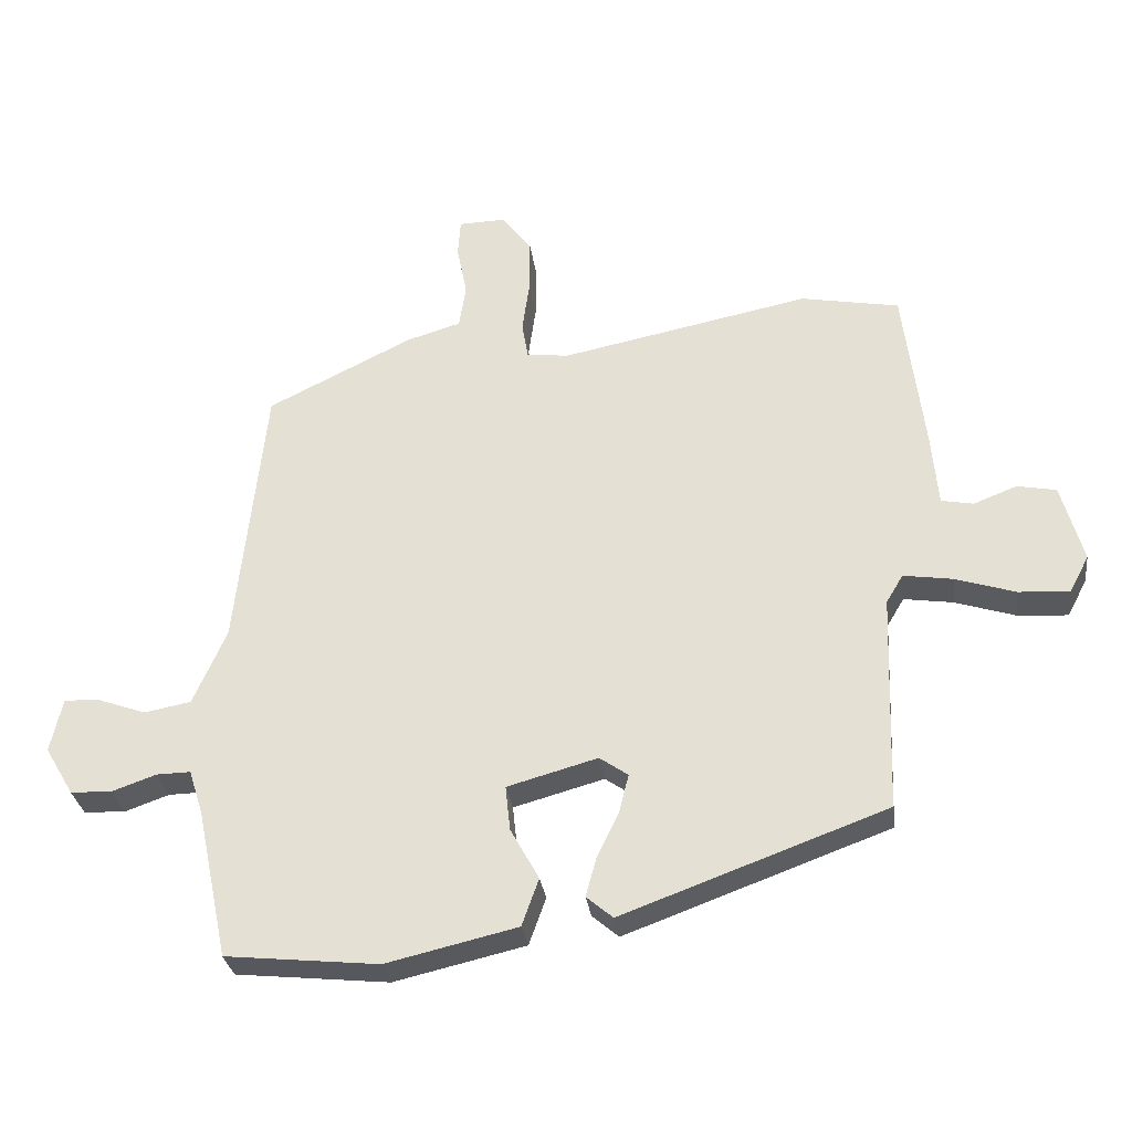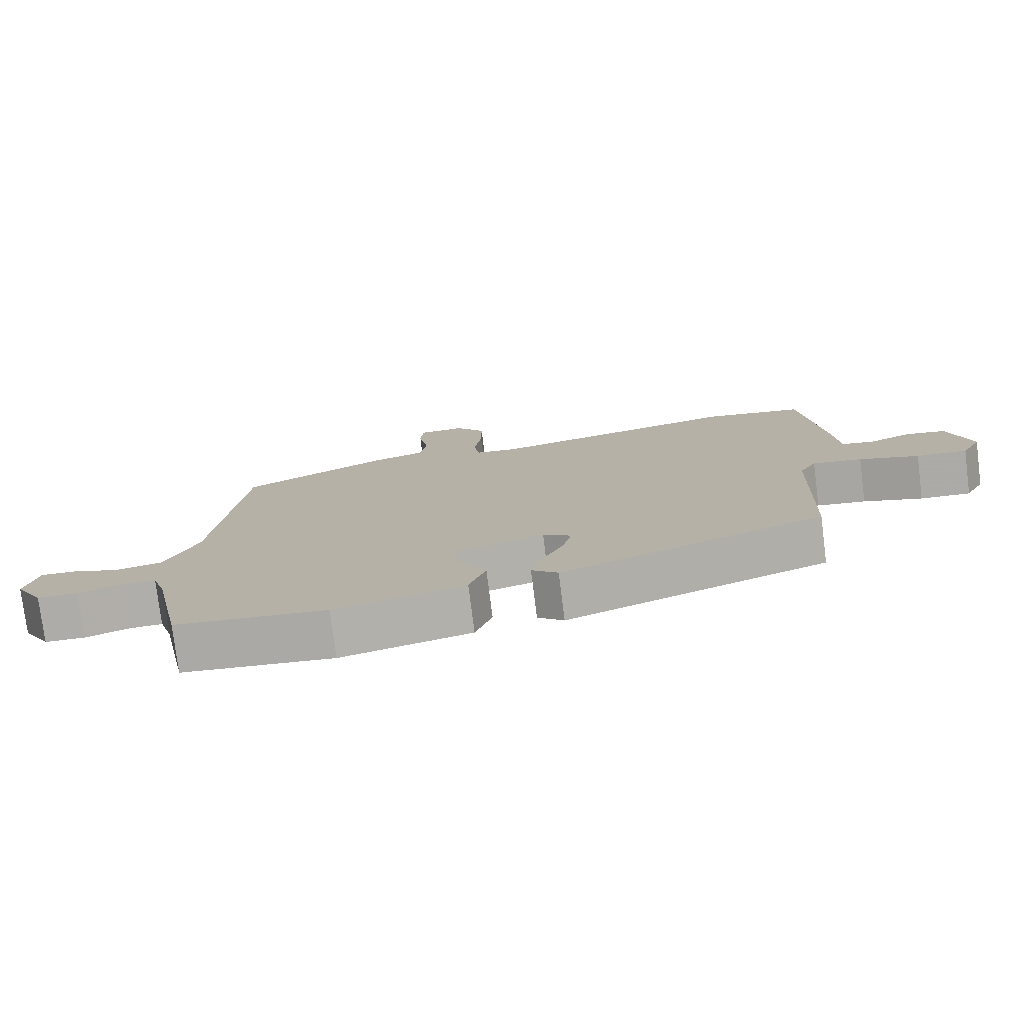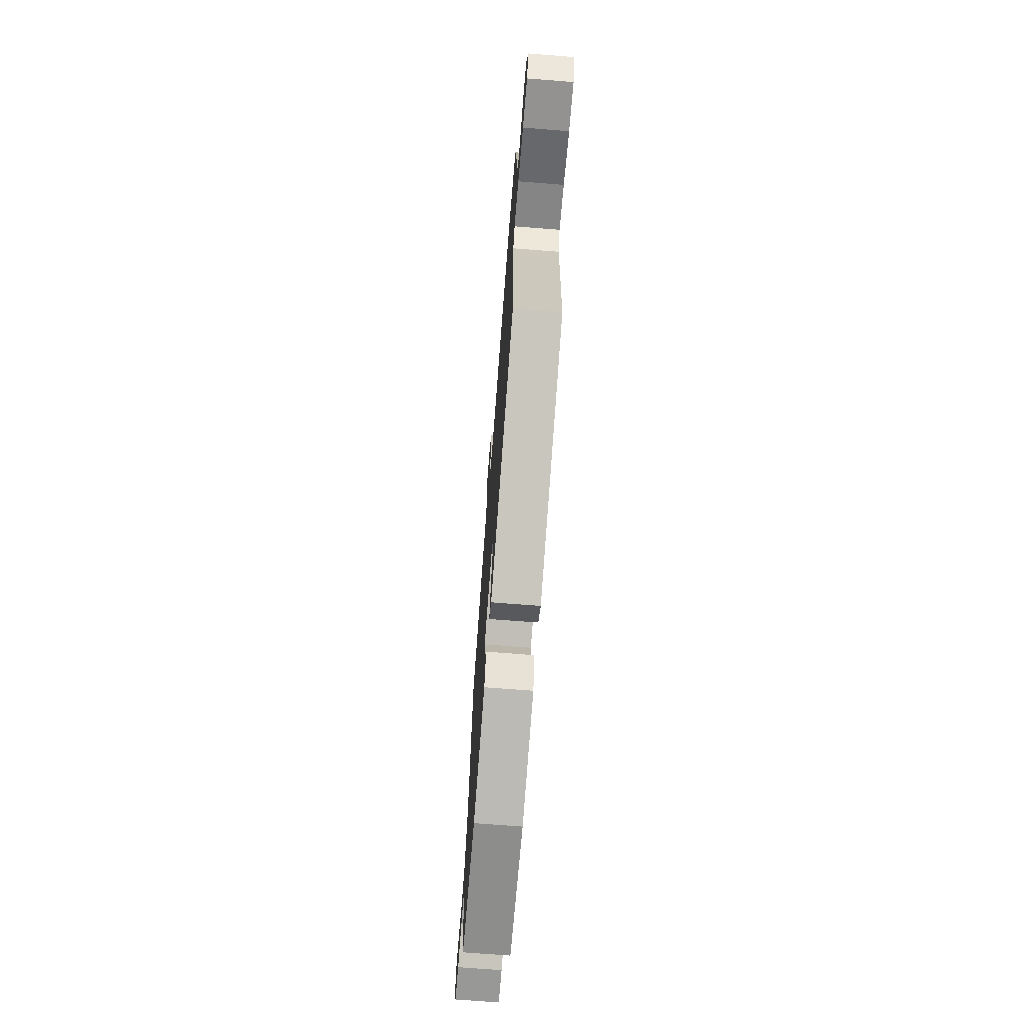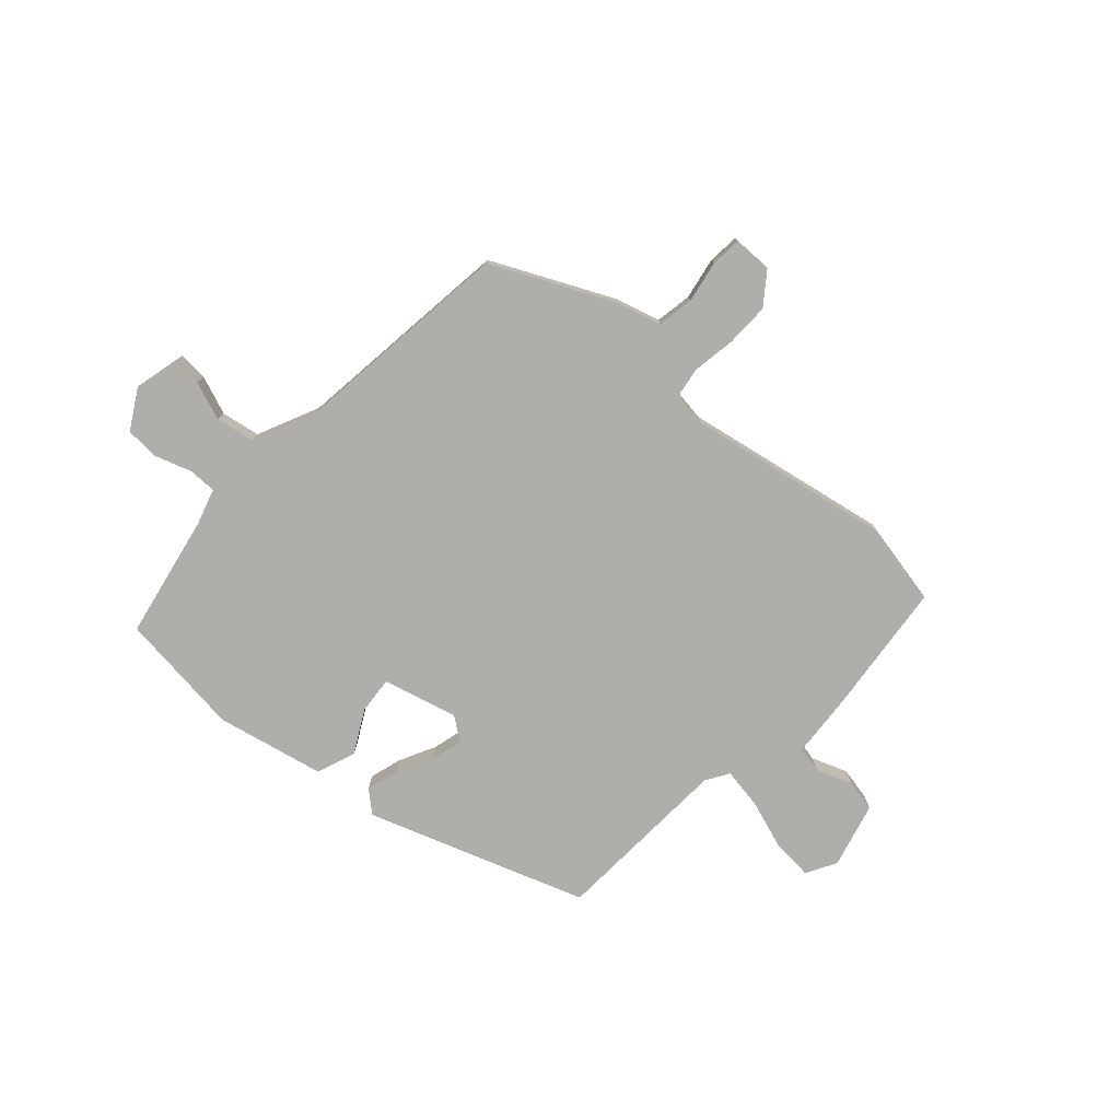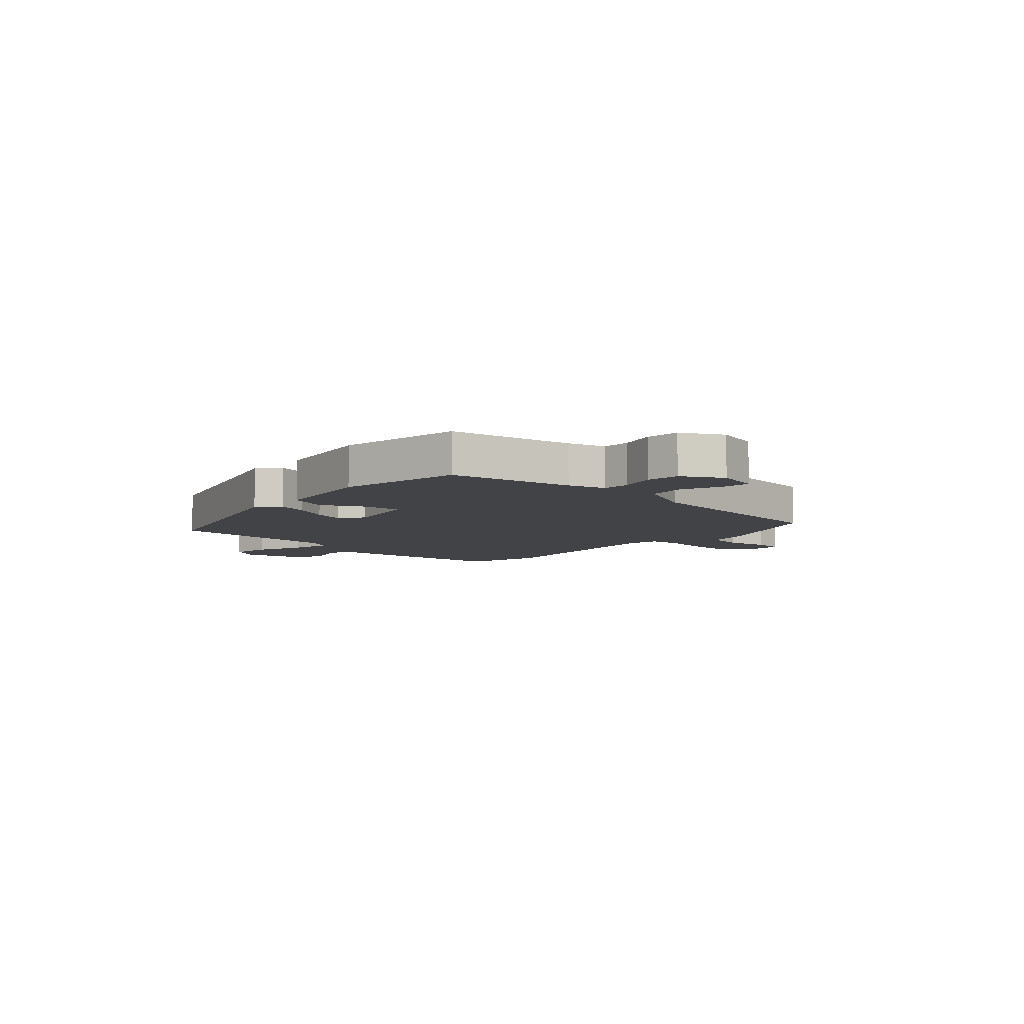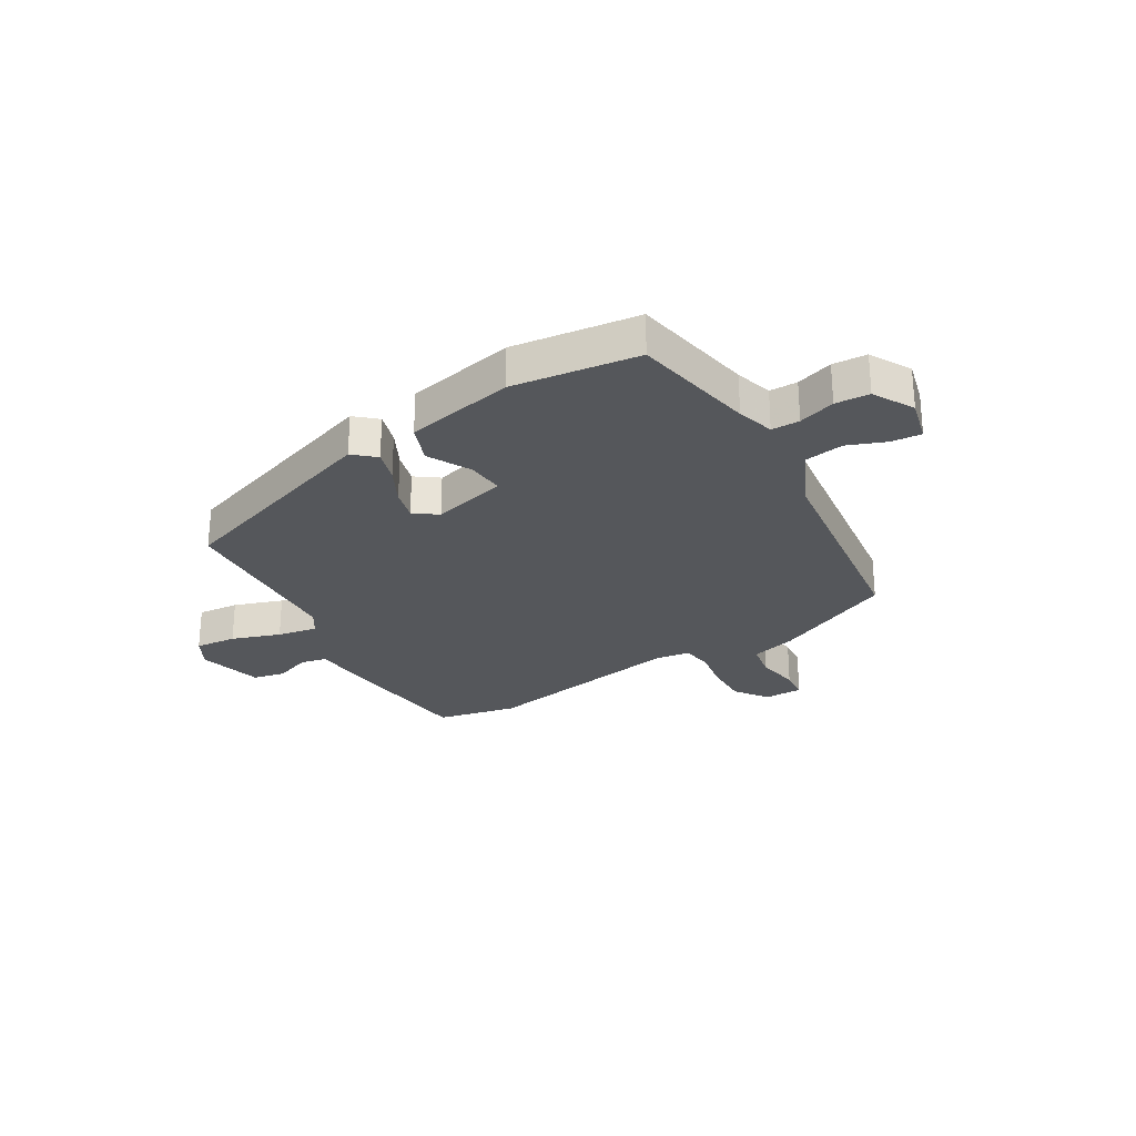
<metadata>
{"format":"obj","ext":"obj","renderer":"f3d","projection":"perspective","resolution":1024,"background":"white","views":[{"elev":-30.0,"azim":7.5,"up":"+Z"},{"elev":-77.3,"azim":7.2,"up":"+Z"},{"elev":-70.3,"azim":85.5,"up":"+Z"},{"elev":-77.6,"azim":-43.1,"up":"+Y"},{"elev":-7.0,"azim":-134.9,"up":"+Y"},{"elev":-26.6,"azim":-150.5,"up":"+Y"}]}
</metadata>
<code>
v 0.365 0.07 0.525
v 0.51 0.07 0.498
v 0.54 0.07 0.255
v 0.55 0.07 0.143
v 0.597 0.07 0.134
v 0.661 0.07 0.159
v 0.719 0.07 0.148
v 0.751 0.07 0.032
v 0.722 0.07 -0.023
v 0.647 0.07 -0.018
v 0.559 0.07 0.01
v 0.486 0.07 0.021
v 0.461 0.07 -0.021
v 0.45 0.07 -0.343
v 0.061 0.07 -0.486
v 0.022 0.07 -0.453
v 0.038 0.07 -0.395
v 0.07 0.07 -0.329
v 0.084 0.07 -0.272
v 0.042 0.07 -0.243
v -0.091 0.07 -0.28
v -0.084 0.07 -0.346
v -0.042 0.07 -0.422
v -0.067 0.07 -0.492
v -0.26 0.07 -0.537
v -0.485 0.07 -0.514
v -0.531 0.07 -0.294
v -0.552 0.07 -0.228
v -0.602 0.07 -0.229
v -0.667 0.07 -0.252
v -0.728 0.07 -0.25
v -0.77 0.07 -0.179
v -0.752 0.07 -0.099
v -0.699 0.07 -0.102
v -0.629 0.07 -0.127
v -0.56 0.07 -0.114
v -0.511 0.07 -0.002
v -0.469 0.07 0.398
v -0.255 0.07 0.504
v -0.175 0.07 0.528
v -0.165 0.07 0.593
v -0.18 0.07 0.669
v -0.176 0.07 0.724
v -0.107 0.07 0.726
v -0.063 0.07 0.669
v -0.063 0.07 0.591
v -0.074 0.07 0.513
v -0.065 0.07 0.459
v -0.003 0.07 0.451
v 0.365 0 0.525
v 0.51 0 0.498
v 0.54 0 0.255
v 0.55 0 0.143
v 0.597 0 0.134
v 0.661 0 0.159
v 0.719 0 0.148
v 0.751 0 0.032
v 0.722 0 -0.023
v 0.647 0 -0.018
v 0.559 0 0.01
v 0.486 0 0.021
v 0.461 0 -0.021
v 0.45 0 -0.343
v 0.061 0 -0.486
v 0.022 0 -0.453
v 0.038 0 -0.395
v 0.07 0 -0.329
v 0.084 0 -0.272
v 0.042 0 -0.243
v -0.091 0 -0.28
v -0.084 0 -0.346
v -0.042 0 -0.422
v -0.067 0 -0.492
v -0.26 0 -0.537
v -0.485 0 -0.514
v -0.531 0 -0.294
v -0.552 0 -0.228
v -0.602 0 -0.229
v -0.667 0 -0.252
v -0.728 0 -0.25
v -0.77 0 -0.179
v -0.752 0 -0.099
v -0.699 0 -0.102
v -0.629 0 -0.127
v -0.56 0 -0.114
v -0.511 0 -0.002
v -0.469 0 0.398
v -0.255 0 0.504
v -0.175 0 0.528
v -0.165 0 0.593
v -0.18 0 0.669
v -0.176 0 0.724
v -0.107 0 0.726
v -0.063 0 0.669
v -0.063 0 0.591
v -0.074 0 0.513
v -0.065 0 0.459
v -0.003 0 0.451
f 45 46 47
f 44 45 47
f 43 44 47
f 42 43 47
f 41 42 47
f 40 41 47 48
f 39 40 48
f 38 39 48
f 37 38 48
f 36 37 48 49
f 33 34 35
f 32 33 35
f 31 32 35
f 30 31 35
f 29 30 35
f 28 29 35 36
f 2 3 4
f 1 2 4
f 49 1 4
f 36 49 4
f 28 36 4
f 27 28 4
f 25 26 27
f 24 25 27
f 23 24 27
f 22 23 27
f 16 17 18
f 15 16 18
f 14 15 18
f 13 14 18
f 12 13 18 19
f 9 10 11
f 8 9 11
f 7 8 11
f 6 7 11
f 5 6 11
f 5 11 12
f 12 19 20
f 5 12 20
f 4 5 20
f 21 22 27
f 4 20 21 27
f 96 95 94
f 96 94 93
f 96 93 92
f 96 92 91
f 96 91 90
f 97 96 90 89
f 97 89 88
f 97 88 87
f 97 87 86
f 98 97 86 85
f 84 83 82
f 84 82 81
f 84 81 80
f 84 80 79
f 84 79 78
f 85 84 78 77
f 53 52 51
f 53 51 50
f 53 50 98
f 53 98 85
f 53 85 77
f 53 77 76
f 76 75 74
f 76 74 73
f 76 73 72
f 76 72 71
f 67 66 65
f 67 65 64
f 67 64 63
f 67 63 62
f 68 67 62 61
f 60 59 58
f 60 58 57
f 60 57 56
f 60 56 55
f 60 55 54
f 61 60 54
f 69 68 61
f 69 61 54
f 69 54 53
f 76 71 70
f 76 70 69 53
f 1 50 51 2
f 2 51 52 3
f 3 52 53 4
f 4 53 54 5
f 5 54 55 6
f 6 55 56 7
f 7 56 57 8
f 8 57 58 9
f 9 58 59 10
f 10 59 60 11
f 11 60 61 12
f 12 61 62 13
f 13 62 63 14
f 14 63 64 15
f 15 64 65 16
f 16 65 66 17
f 17 66 67 18
f 18 67 68 19
f 19 68 69 20
f 20 69 70 21
f 21 70 71 22
f 22 71 72 23
f 23 72 73 24
f 24 73 74 25
f 25 74 75 26
f 26 75 76 27
f 27 76 77 28
f 28 77 78 29
f 29 78 79 30
f 30 79 80 31
f 31 80 81 32
f 32 81 82 33
f 33 82 83 34
f 34 83 84 35
f 35 84 85 36
f 36 85 86 37
f 37 86 87 38
f 38 87 88 39
f 39 88 89 40
f 40 89 90 41
f 41 90 91 42
f 42 91 92 43
f 43 92 93 44
f 44 93 94 45
f 45 94 95 46
f 46 95 96 47
f 47 96 97 48
f 48 97 98 49
f 49 98 50 1

</code>
